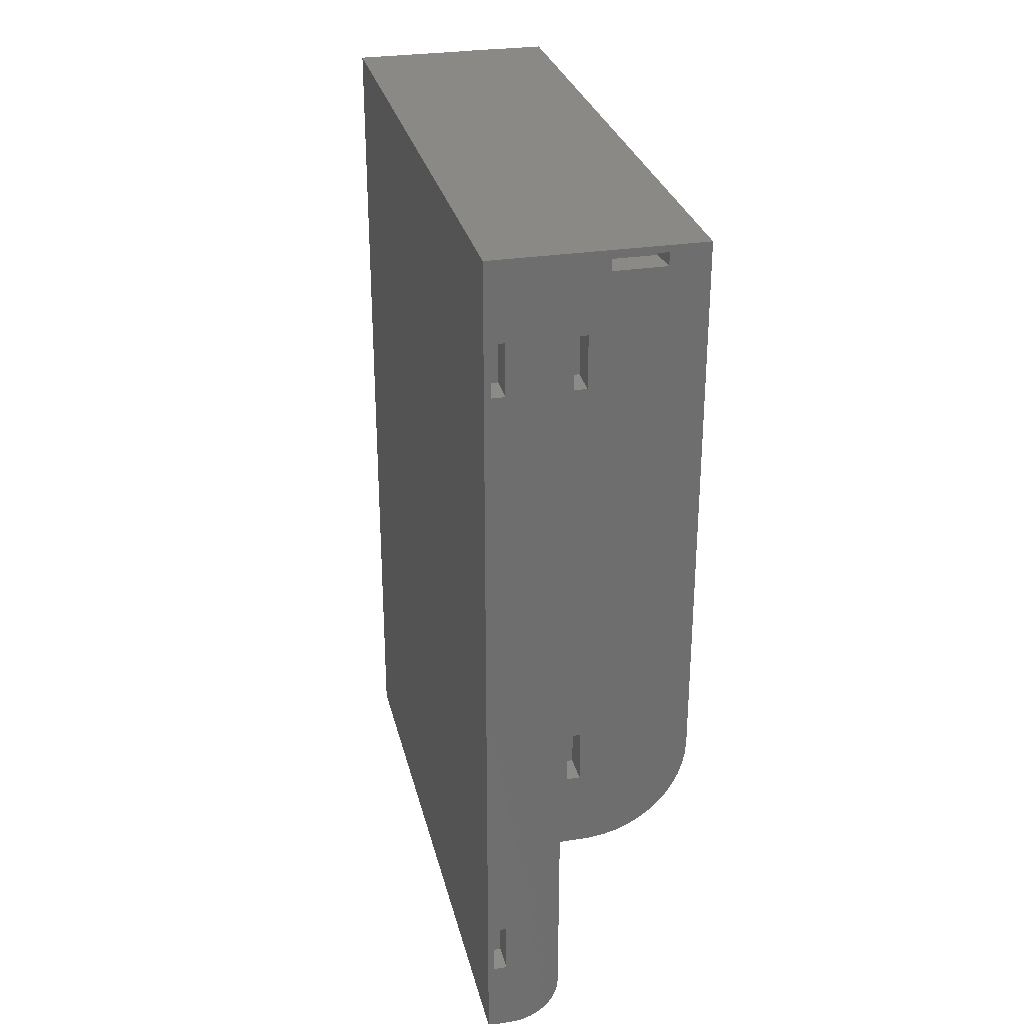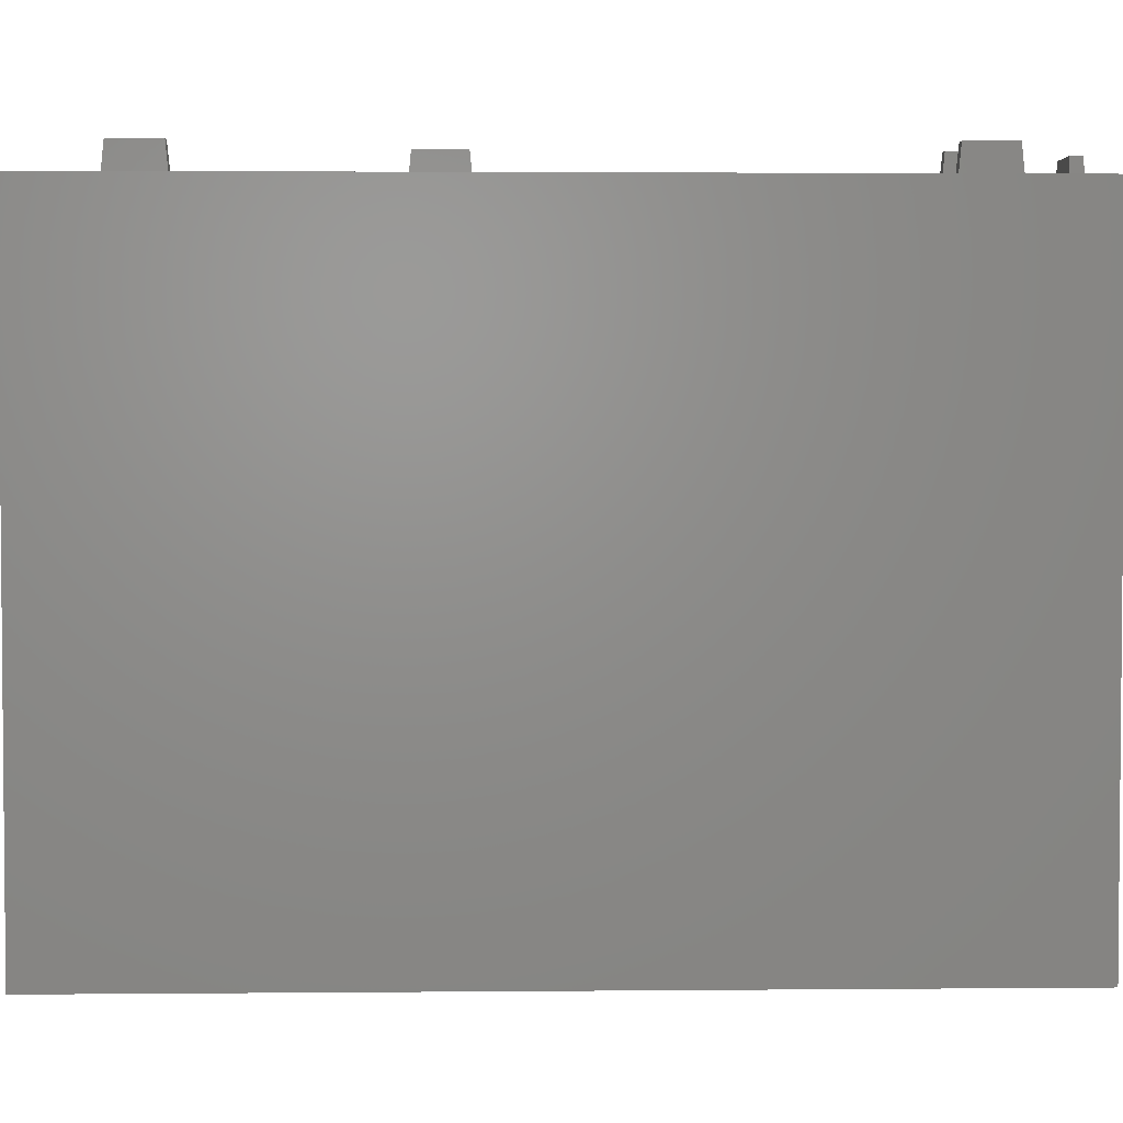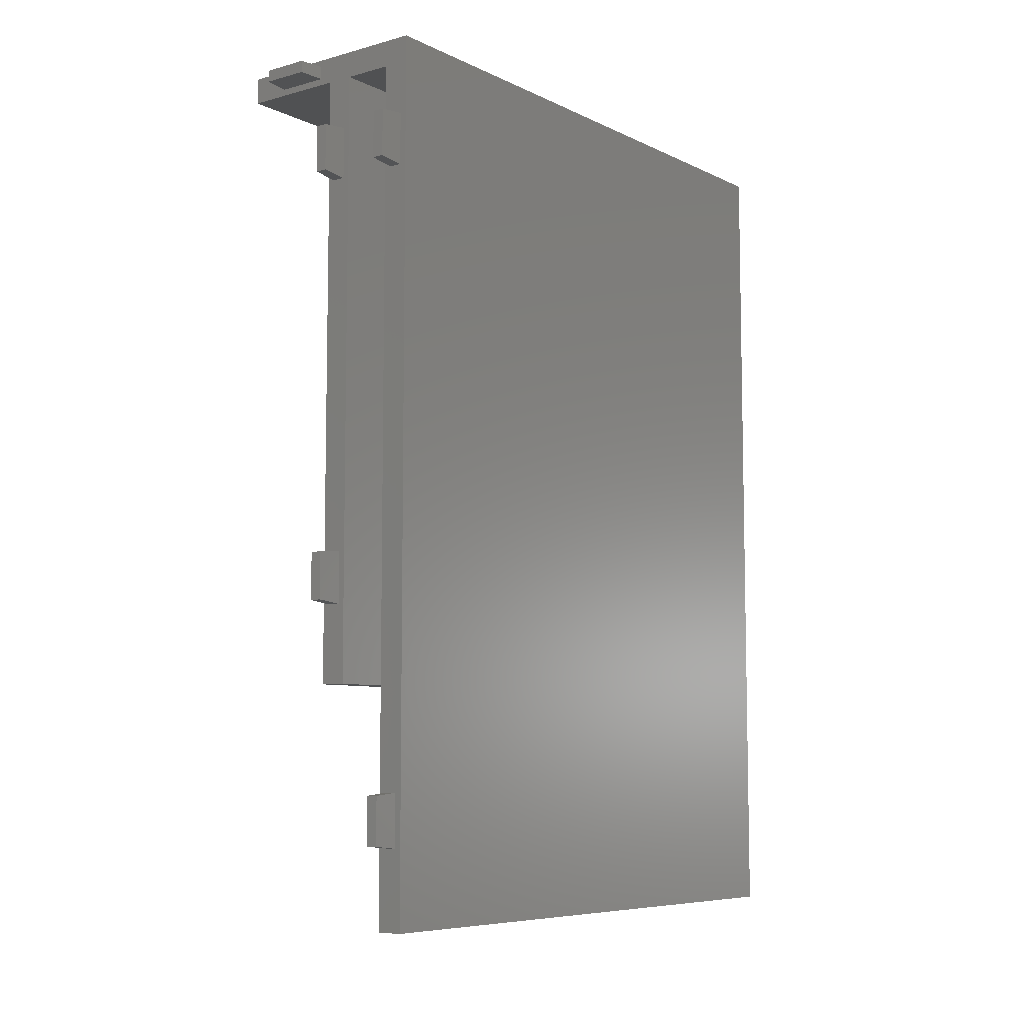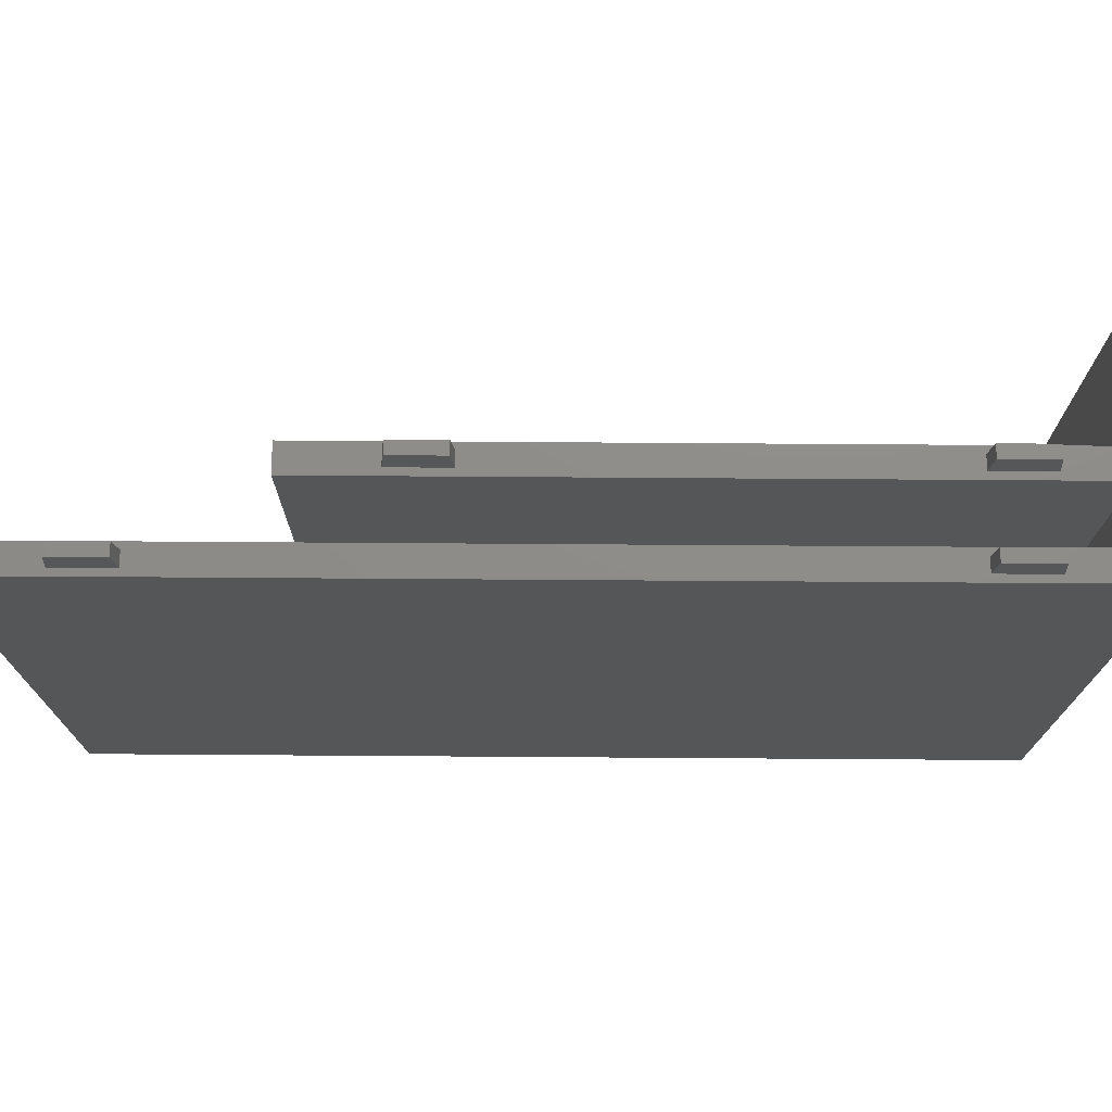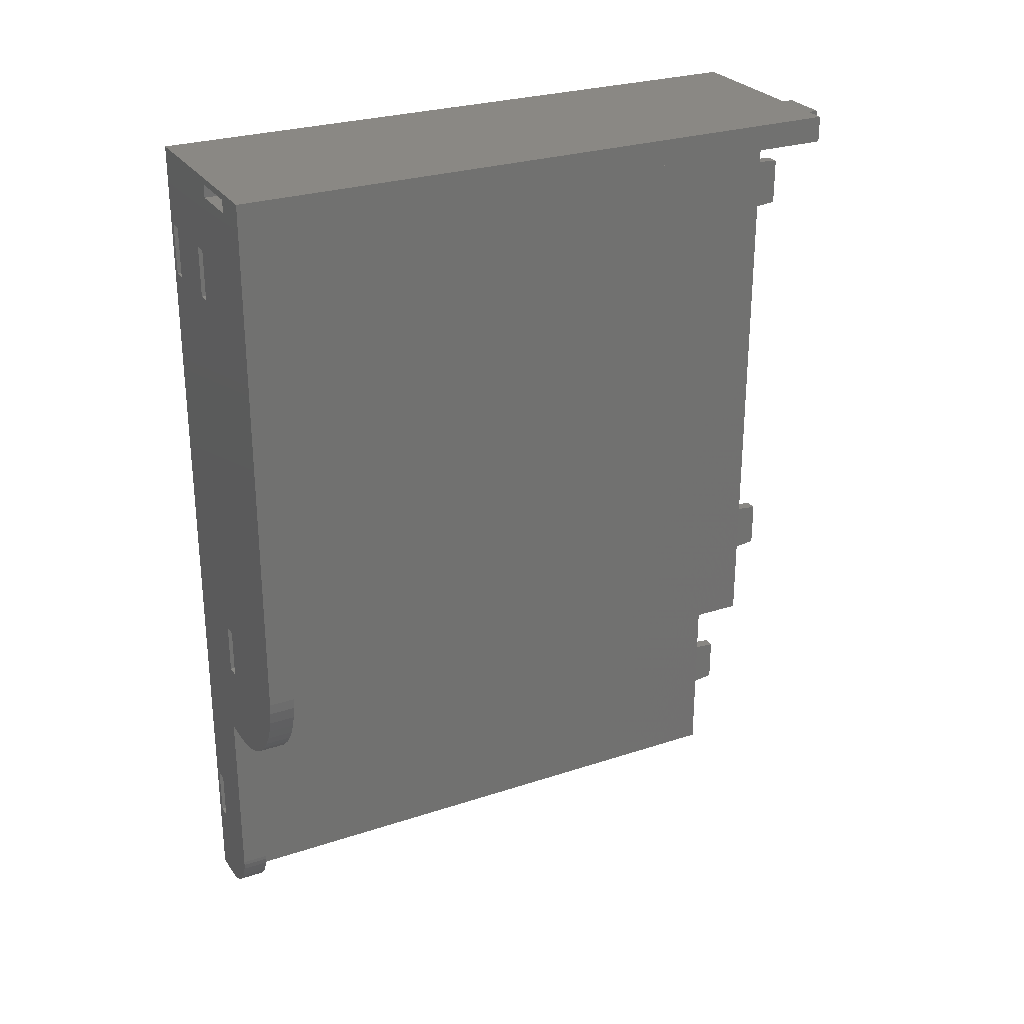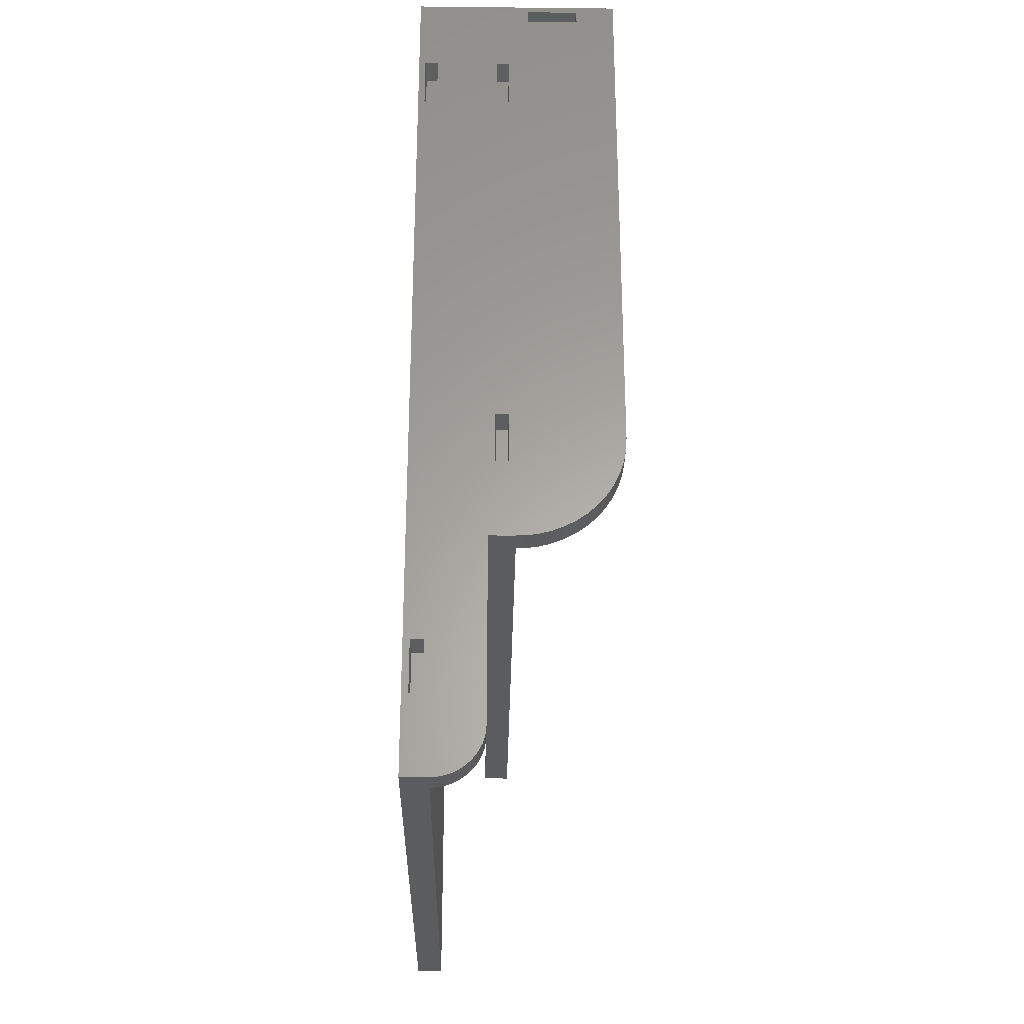
<metadata>
{"format":"stl","ext":"stl","renderer":"f3d","projection":"perspective","resolution":1024,"background":"white","views":[{"elev":29.0,"azim":166.9,"up":"+Y"},{"elev":2.9,"azim":88.3,"up":"+Z"},{"elev":-7.4,"azim":37.5,"up":"+Y"},{"elev":74.4,"azim":90.4,"up":"+Z"},{"elev":27.2,"azim":-117.0,"up":"+Y"},{"elev":-28.1,"azim":179.1,"up":"+Y"}]}
</metadata>
<code>
# stl→obj: 193 verts, 382 faces
v -7.88 -7.659 2.087e-15
v -7.88 -7.5 2.087e-15
v -7.827 -8.503 2.085e-15
v 0.11 -7.5 1.73e-15
v 0.11 -15.48 1.73e-15
v -0.3923 -15.48 1.752e-15
v -1.389 -15.36 1.797e-15
v -2.362 -15.11 1.84e-15
v -3.296 -14.74 1.882e-15
v -4.177 -14.25 1.921e-15
v -4.989 -13.66 1.958e-15
v -5.722 -12.98 1.991e-15
v -6.362 -12.2 2.019e-15
v -6.9 -11.35 2.043e-15
v -7.328 -10.45 2.062e-15
v -7.639 -9.49 2.076e-15
v -7.88 -7.659 2
v -7.88 -7.5 3.504e-15
v -7.88 -7.5 2
v -7.827 -8.503 2
v -7.639 -9.49 2
v -7.328 -10.45 2
v -6.9 -11.35 2
v -6.362 -12.2 2
v -5.722 -12.98 2
v -4.989 -13.66 2
v -4.177 -14.25 2
v -3.296 -14.74 2
v -2.362 -15.11 2
v -1.389 -15.36 2
v -0.3923 -15.48 2
v 0.11 -15.48 2
v 0.11 -15.5 1.73e-15
v 0.11 -15.5 49
v 0.11 31.5 49
v 0.11 -7.5 2
v 0.11 31.5 2
v 6.4 -23.5 3.331e-16
v 5.9 -33.5 4.441e-16
v 7.9 33.5 0
v 5.9 -33.49 4.441e-16
v 5.9 -29.7 4.441e-16
v 7.4 23.5 1.11e-16
v 2.11 -29.7 1.286e-15
v 1.61 -9.5 1.397e-15
v 2.1 -15.5 1.288e-15
v 6.4 23.5 3.331e-16
v 6.4 27.5 3.331e-16
v 0.61 -9.5 1.619e-15
v -7.89 -7.5 3.506e-15
v 0.61 23.5 1.619e-15
v -7.89 31.5 3.506e-15
v -4.89 32 2.84e-15
v -7.89 33.5 3.506e-15
v 7.9 -33.5 0
v 6.4 -27.5 3.331e-16
v 7.4 -27.5 1.11e-16
v 7.4 -23.5 1.11e-16
v 0.61 -5.5 1.619e-15
v 2.1 -29.7 1.288e-15
v 1.61 27.5 1.397e-15
v 1.61 23.5 1.397e-15
v 1.61 -5.5 1.397e-15
v 7.4 27.5 1.11e-16
v 0.61 27.5 1.619e-15
v -0.89 32 1.952e-15
v -4.89 33 2.84e-15
v -0.89 33 1.952e-15
v -7.89 -7.5 2
v -7.89 31.5 2
v -7.89 31.5 49
v 7.4 -27.5 49
v 7.9 -33.5 49
v 7.9 33.5 49
v 0.6101 -9.499 49
v 7.4 23.5 49
v 5.9 -33.5 49
v 2.11 -15.5 49
v -0.8905 32 49
v 1.61 -5.5 49
v 1.61 -9.499 49
v 2.11 31.5 49
v 5.9 31.5 49
v 7.4 -23.5 49
v 6.4 -27.5 49
v 6.4 -23.5 49
v 0.6101 -5.5 49
v 7.4 27.5 49
v 6.4 23.5 49
v 1.61 23.5 49
v 0.6101 23.5 49
v 6.4 27.5 49
v 1.61 27.5 49
v -4.889 32 49
v -0.8905 33 49
v -4.889 33 49
v -7.89 33.5 49
v 0.6101 27.5 49
v 2.1 -15.5 2
v 2.11 -15.5 2
v 2.1 -29.7 2
v 2.11 -29.7 2
v 5.9 -29.7 2
v 2.11 -29.86 6.136e-16
v 2.11 -29.86 2
v 2.11 -29.7 6.136e-16
v 2.13 -30.18 6.127e-16
v 5.661 -33.49 4.548e-16
v 5.188 -33.43 4.759e-16
v 4.726 -33.31 4.966e-16
v 4.282 -33.14 5.165e-16
v 3.864 -32.91 5.352e-16
v 3.478 -32.63 5.524e-16
v 3.13 -32.3 5.68e-16
v 2.826 -31.93 5.816e-16
v 2.57 -31.53 5.93e-16
v 2.367 -31.1 6.021e-16
v 2.219 -30.64 6.087e-16
v 5.9 -33.49 2
v 5.9 31.5 2
v 5.661 -33.49 2
v 6.4 -23.5 0.005
v 6.4 -27.5 0.005
v 7.4 -27.5 0.005
v 7.4 -23.5 0.005
v 0.61 -5.5 0.005
v 0.61 -9.5 0.005
v 1.61 -9.5 0.005
v 1.61 -5.5 0.005
v 6.4 27.5 0.005
v 6.4 23.5 0.005
v 7.4 23.5 0.005
v 7.4 27.5 0.005
v 0.61 23.5 0.005
v 1.61 23.5 0.005
v 0.61 27.5 0.005
v 1.61 27.5 0.005
v -4.89 32 0.005
v -0.89 32 0.005
v -4.89 33 0.005
v -0.89 33 0.005
v 2.11 31.5 2
v 7.35 -27.3 50.99
v 7.35 -23.7 50.99
v 6.45 -27.3 50.99
v 6.45 -23.7 50.99
v 1.56 -9.3 50.99
v 1.56 -5.7 50.99
v 0.66 -9.3 50.99
v 0.66 -5.7 50.99
v 7.35 23.7 50.99
v 6.45 23.7 50.99
v 7.35 27.3 50.99
v 6.45 27.3 50.99
v 1.56 23.7 50.99
v 1.56 27.3 50.99
v 0.66 23.7 50.99
v 0.66 27.3 50.99
v -1.09 32.05 50.99
v -4.69 32.05 50.99
v -1.09 32.95 50.99
v -4.69 32.95 50.99
v 2.13 -30.18 2
v 2.367 -31.1 2
v 2.219 -30.64 2
v 2.57 -31.53 2
v 2.826 -31.93 2
v 3.13 -32.3 2
v 3.478 -32.63 2
v 3.864 -32.91 2
v 4.282 -33.14 2
v 4.726 -33.31 2
v 5.188 -33.43 2
v 6.45 -23.7 2.005
v 6.45 -27.3 2.005
v 7.35 -27.3 2.005
v 7.35 -23.7 2.005
v 0.66 -5.7 2.005
v 0.66 -9.3 2.005
v 1.56 -9.3 2.005
v 1.56 -5.7 2.005
v 6.45 27.3 2.005
v 6.45 23.7 2.005
v 7.35 23.7 2.005
v 7.35 27.3 2.005
v 1.56 27.3 2.005
v 1.56 23.7 2.005
v 0.66 23.7 2.005
v 0.66 27.3 2.005
v -4.69 32.05 2.005
v -1.09 32.05 2.005
v -1.09 32.95 2.005
v -4.69 32.95 2.005
f 1 2 3
f 3 2 4
f 3 4 5
f 3 5 6
f 3 6 7
f 3 7 8
f 3 8 9
f 3 9 10
f 3 10 11
f 3 11 12
f 3 12 13
f 3 13 14
f 3 14 15
f 3 15 16
f 1 17 2
f 18 17 19
f 2 17 18
f 1 3 17
f 17 3 20
f 3 16 20
f 20 16 21
f 16 15 21
f 21 15 22
f 15 14 22
f 22 14 23
f 14 13 23
f 23 13 24
f 13 12 24
f 24 12 25
f 25 12 11
f 26 25 11
f 26 11 10
f 27 26 10
f 27 10 9
f 28 27 9
f 28 9 8
f 29 28 8
f 29 8 7
f 30 29 7
f 30 7 6
f 31 30 6
f 31 6 5
f 32 31 5
f 33 34 5
f 32 34 35
f 36 35 37
f 5 34 32
f 32 35 36
f 38 39 40
f 40 39 41
f 40 41 42
f 43 42 44
f 45 46 33
f 47 4 48
f 49 5 4
f 48 4 18
f 18 50 40
f 51 50 52
f 53 52 54
f 55 39 56
f 45 5 49
f 55 56 57
f 55 57 40
f 57 58 40
f 56 39 38
f 45 33 5
f 59 49 4
f 43 60 46
f 61 40 62
f 47 59 4
f 47 63 59
f 43 46 45
f 40 42 43
f 48 40 64
f 40 43 64
f 43 45 47
f 40 48 18
f 62 50 51
f 65 51 52
f 40 50 62
f 66 52 53
f 66 61 52
f 61 65 52
f 67 53 54
f 40 61 66
f 68 40 66
f 40 68 54
f 68 67 54
f 38 40 58
f 43 44 60
f 63 47 45
f 18 4 2
f 50 18 19
f 69 50 19
f 36 69 19
f 19 17 20
f 22 19 21
f 21 19 20
f 23 19 22
f 24 19 23
f 25 19 24
f 26 19 25
f 27 19 26
f 28 19 27
f 29 19 28
f 30 19 29
f 31 19 30
f 32 19 31
f 36 19 32
f 69 36 70
f 70 36 37
f 71 52 70
f 37 35 70
f 35 71 70
f 72 73 74
f 35 34 75
f 76 77 74
f 34 78 75
f 79 35 74
f 78 80 81
f 35 82 74
f 82 83 74
f 84 72 74
f 77 73 72
f 81 75 78
f 77 72 85
f 77 86 74
f 77 85 86
f 87 80 35
f 35 75 87
f 88 76 74
f 89 77 76
f 83 77 89
f 90 91 78
f 83 89 92
f 83 88 74
f 93 90 82
f 86 84 74
f 80 91 35
f 79 94 35
f 35 93 82
f 95 79 74
f 94 96 97
f 97 96 74
f 96 95 74
f 92 88 83
f 78 91 80
f 91 98 35
f 71 94 97
f 71 35 94
f 98 93 35
f 78 82 90
f 33 46 99
f 78 33 99
f 100 78 99
f 78 34 33
f 73 55 40
f 74 73 40
f 40 54 74
f 74 54 97
f 52 71 54
f 54 71 97
f 50 69 52
f 52 69 70
f 60 101 46
f 46 101 99
f 60 44 102
f 101 60 102
f 103 101 102
f 104 105 106
f 44 105 102
f 106 105 44
f 44 42 106
f 104 106 107
f 107 106 42
f 107 42 41
f 107 41 108
f 107 108 109
f 107 109 110
f 107 110 111
f 107 111 112
f 107 112 113
f 107 113 114
f 107 114 115
f 107 115 116
f 107 116 117
f 107 117 118
f 39 77 41
f 119 77 83
f 103 83 120
f 41 77 119
f 119 83 103
f 121 108 41
f 119 121 41
f 39 55 73
f 77 39 73
f 38 122 123
f 56 38 123
f 123 124 56
f 56 124 57
f 125 122 38
f 58 125 38
f 125 58 124
f 124 58 57
f 59 126 127
f 49 59 127
f 127 128 49
f 49 128 45
f 129 126 59
f 63 129 59
f 129 63 128
f 128 63 45
f 48 130 131
f 47 48 131
f 131 132 47
f 47 132 43
f 133 130 48
f 64 133 48
f 133 64 132
f 132 64 43
f 134 135 51
f 51 135 62
f 65 136 134
f 51 65 134
f 137 136 65
f 61 137 65
f 137 61 135
f 135 61 62
f 138 139 53
f 53 139 66
f 67 140 138
f 53 67 138
f 141 140 67
f 68 141 67
f 141 68 139
f 139 68 66
f 142 120 83
f 82 142 83
f 78 100 142
f 82 78 142
f 143 72 84
f 144 143 84
f 85 72 143
f 145 85 143
f 84 86 144
f 144 86 146
f 85 145 86
f 86 145 146
f 147 81 80
f 148 147 80
f 75 81 147
f 149 75 147
f 80 87 148
f 148 87 150
f 75 149 87
f 87 149 150
f 89 76 151
f 152 89 151
f 151 76 88
f 153 151 88
f 88 92 153
f 153 92 154
f 89 152 92
f 92 152 154
f 155 90 93
f 156 155 93
f 91 90 155
f 157 91 155
f 93 98 156
f 156 98 158
f 91 157 98
f 98 157 158
f 94 79 159
f 160 94 159
f 159 79 95
f 161 159 95
f 95 96 161
f 161 96 162
f 94 160 96
f 96 160 162
f 100 103 142
f 142 103 120
f 99 103 100
f 101 103 99
f 102 105 163
f 164 102 165
f 165 102 163
f 166 102 164
f 167 102 166
f 168 102 167
f 169 102 168
f 170 102 169
f 171 102 170
f 172 102 171
f 173 102 172
f 121 102 173
f 119 102 121
f 103 102 119
f 104 107 105
f 105 107 163
f 107 118 163
f 163 118 165
f 118 117 165
f 165 117 164
f 117 116 164
f 164 116 166
f 116 115 166
f 166 115 167
f 115 114 167
f 167 114 168
f 168 114 113
f 169 168 113
f 169 113 112
f 170 169 112
f 170 112 111
f 171 170 111
f 171 111 110
f 172 171 110
f 172 110 109
f 173 172 109
f 173 109 108
f 121 173 108
f 122 174 175
f 123 122 175
f 175 176 123
f 123 176 124
f 177 174 122
f 125 177 122
f 177 125 176
f 176 125 124
f 126 178 179
f 127 126 179
f 179 180 127
f 127 180 128
f 181 178 126
f 129 181 126
f 181 129 180
f 180 129 128
f 130 182 183
f 131 130 183
f 183 184 131
f 131 184 132
f 185 182 130
f 133 185 130
f 185 133 184
f 184 133 132
f 186 137 187
f 187 137 135
f 188 187 134
f 134 187 135
f 136 189 188
f 134 136 188
f 186 189 136
f 137 186 136
f 190 191 138
f 138 191 139
f 192 141 191
f 191 141 139
f 140 193 190
f 138 140 190
f 192 193 140
f 141 192 140
f 145 143 144
f 146 145 144
f 149 147 148
f 150 149 148
f 152 151 153
f 154 152 153
f 157 155 156
f 158 157 156
f 160 159 161
f 162 160 161
f 174 177 175
f 175 177 176
f 178 181 179
f 179 181 180
f 182 185 183
f 183 185 184
f 189 186 188
f 188 186 187
f 193 192 190
f 190 192 191

</code>
